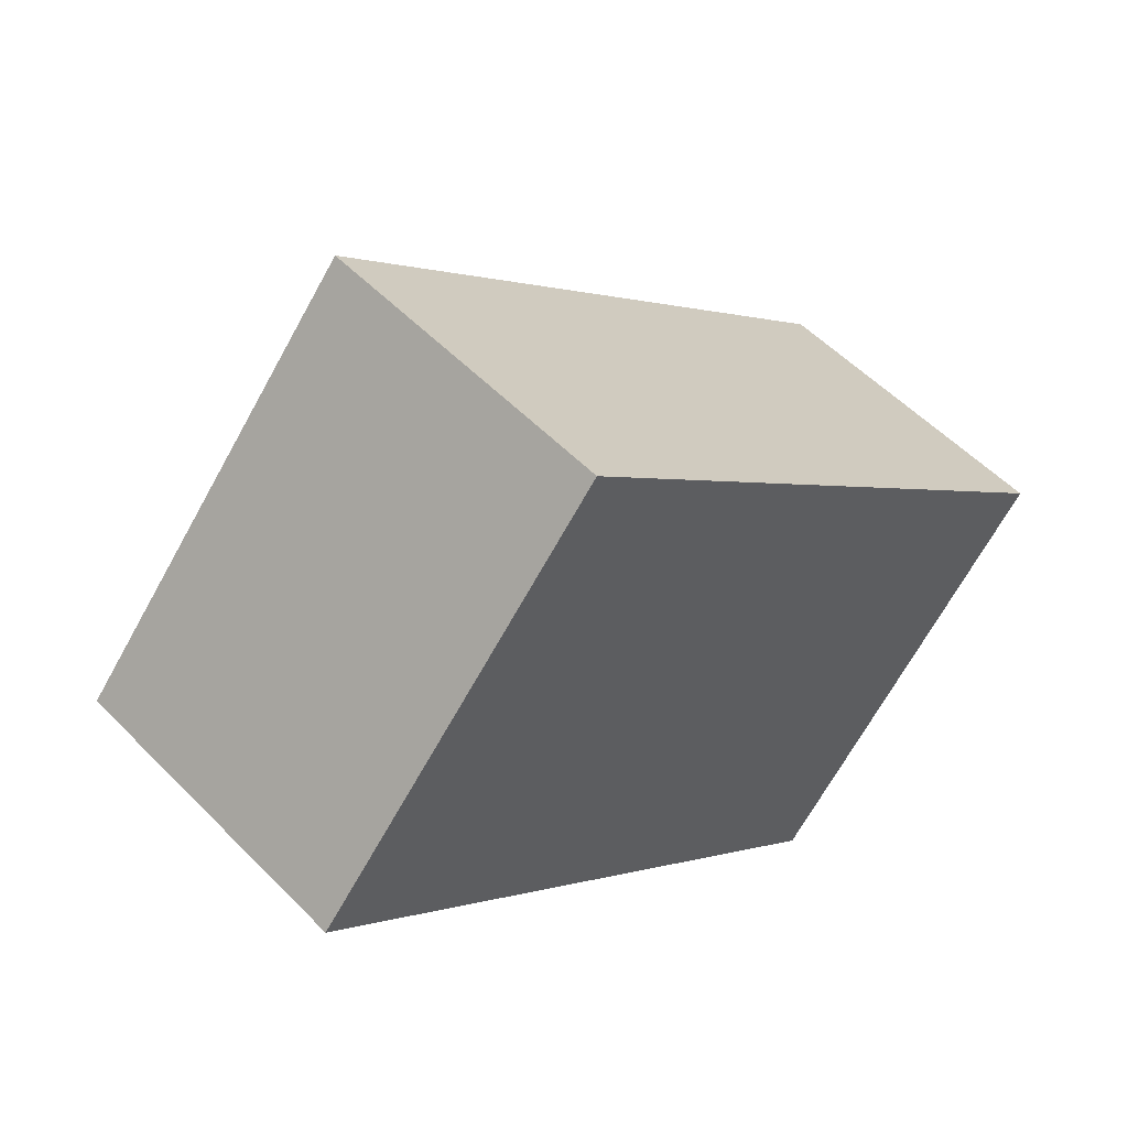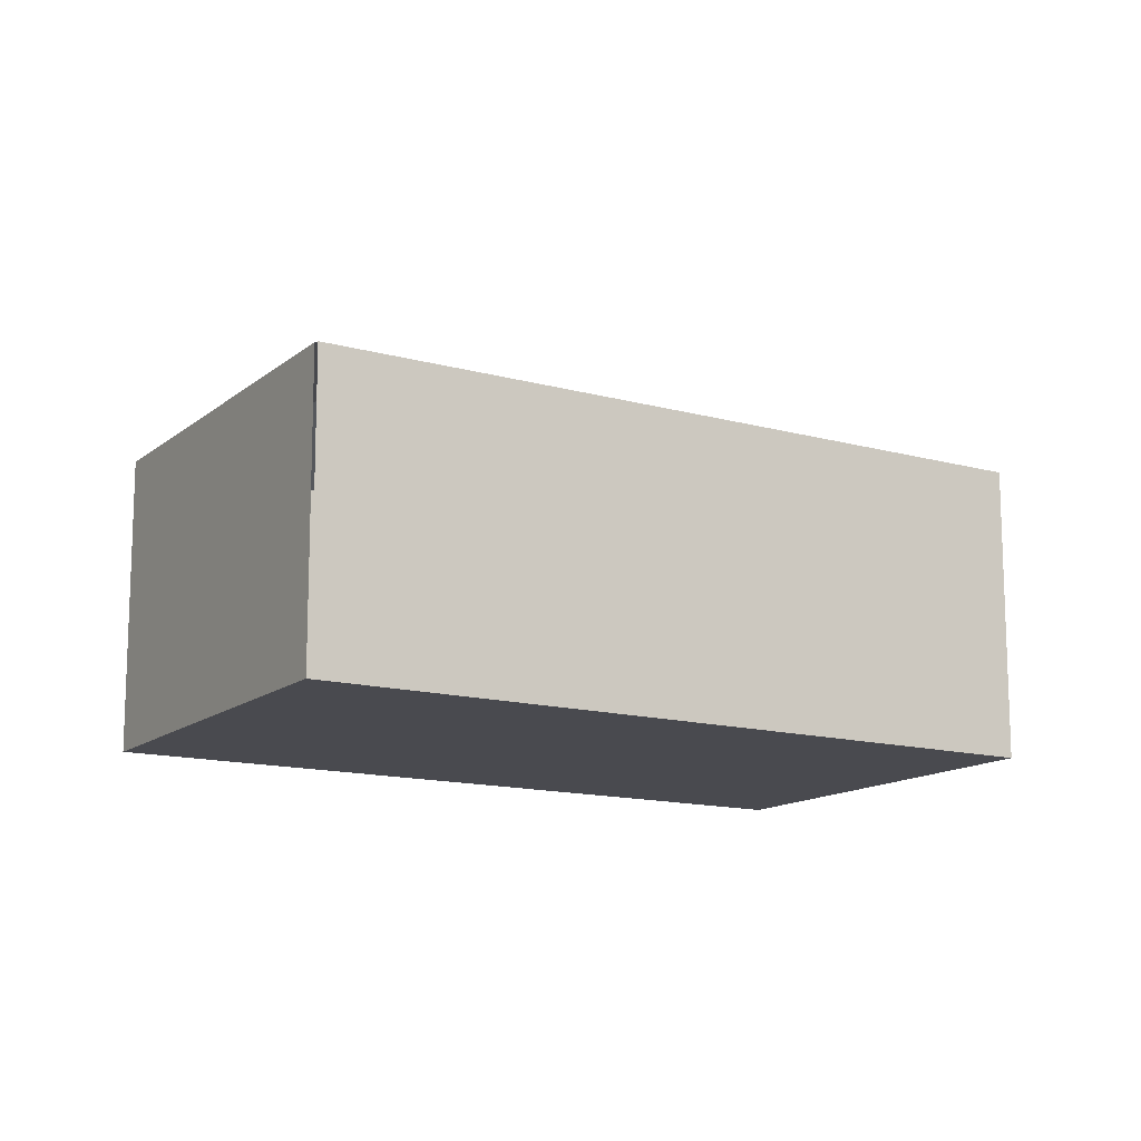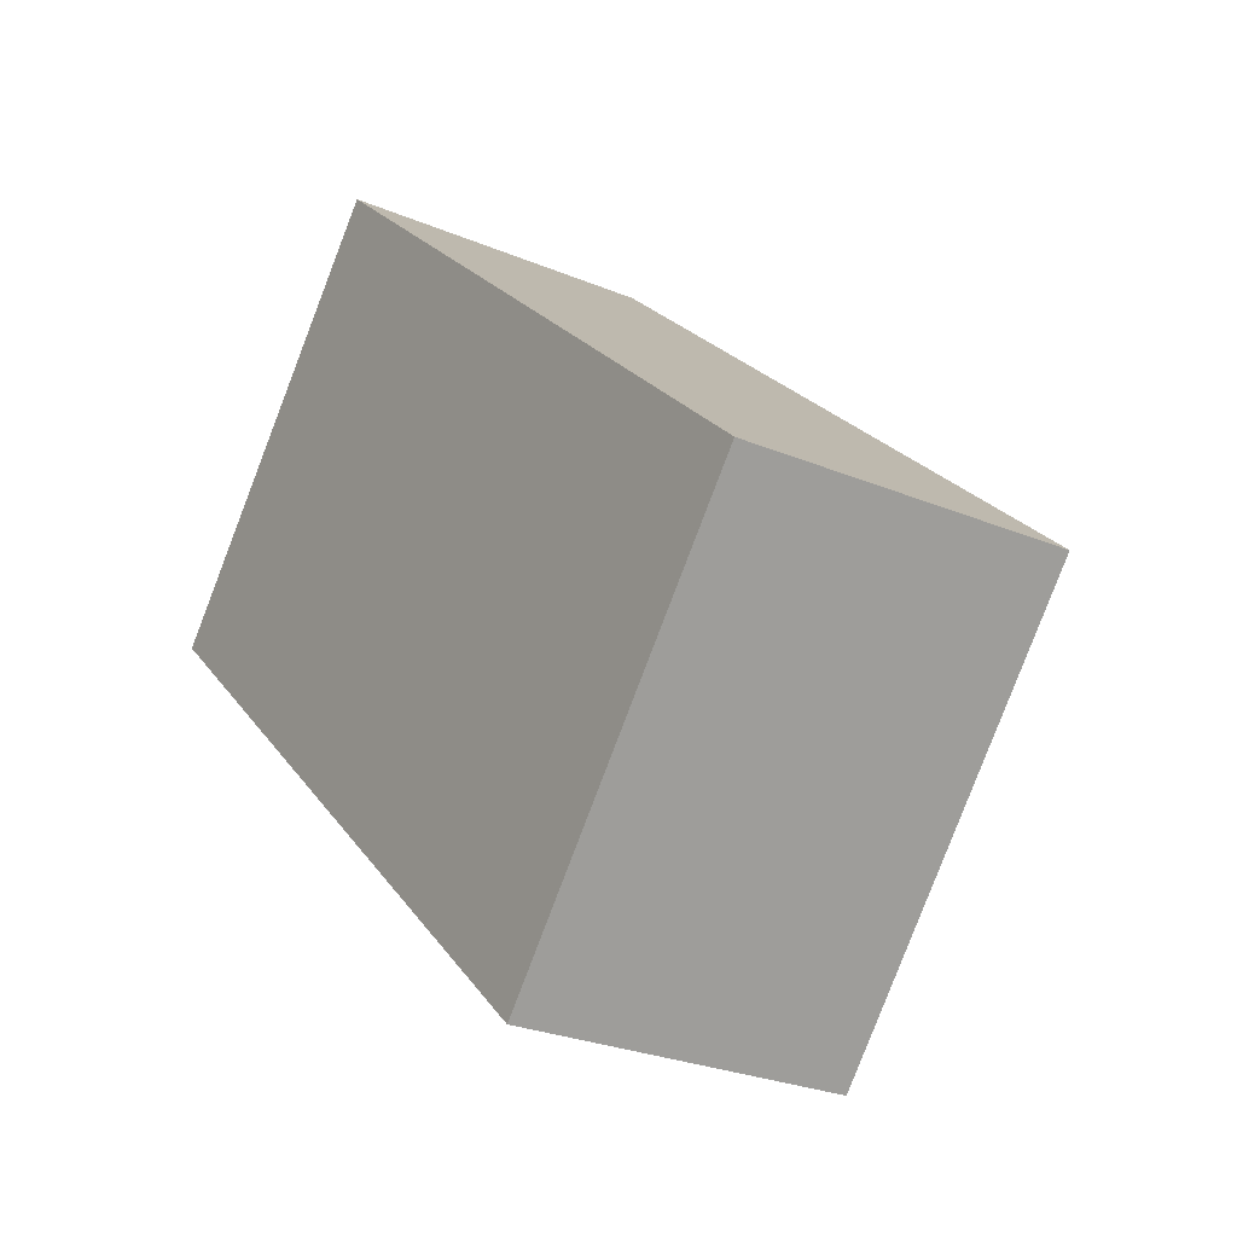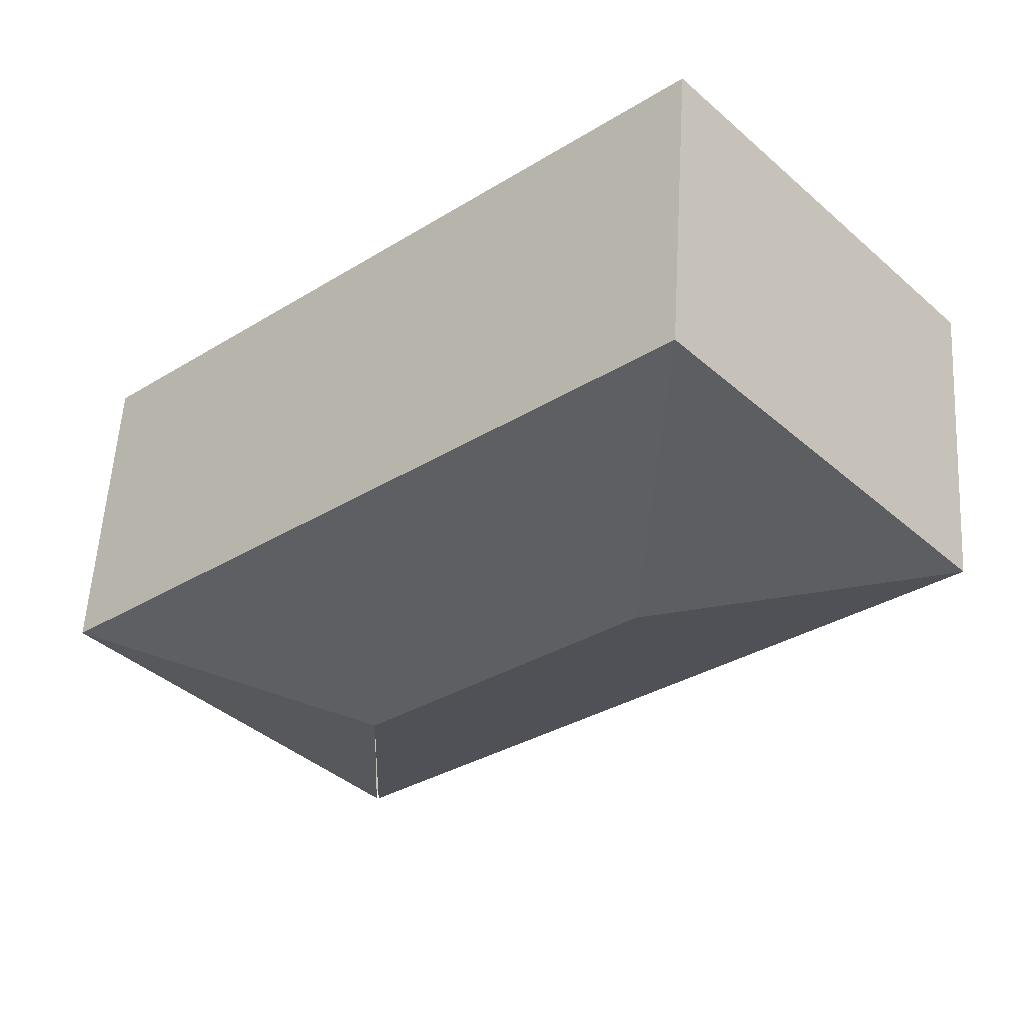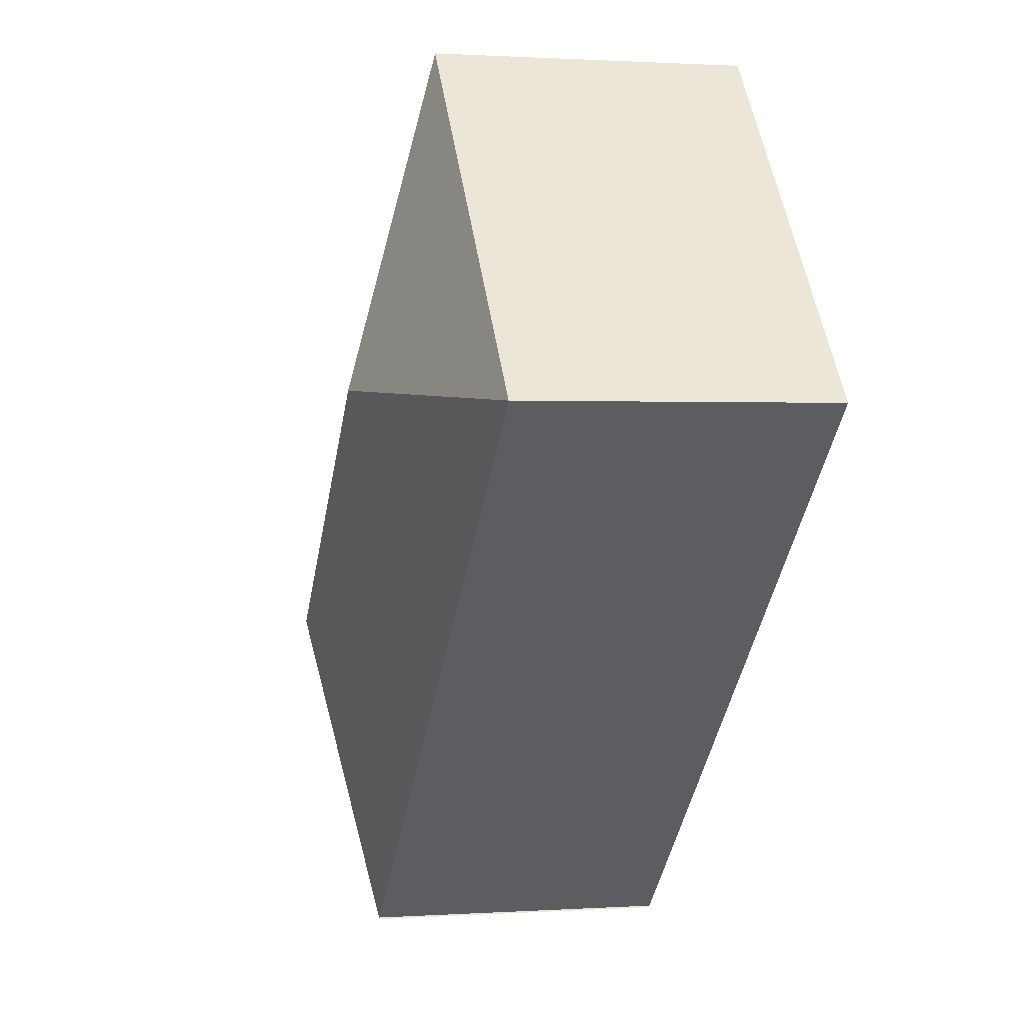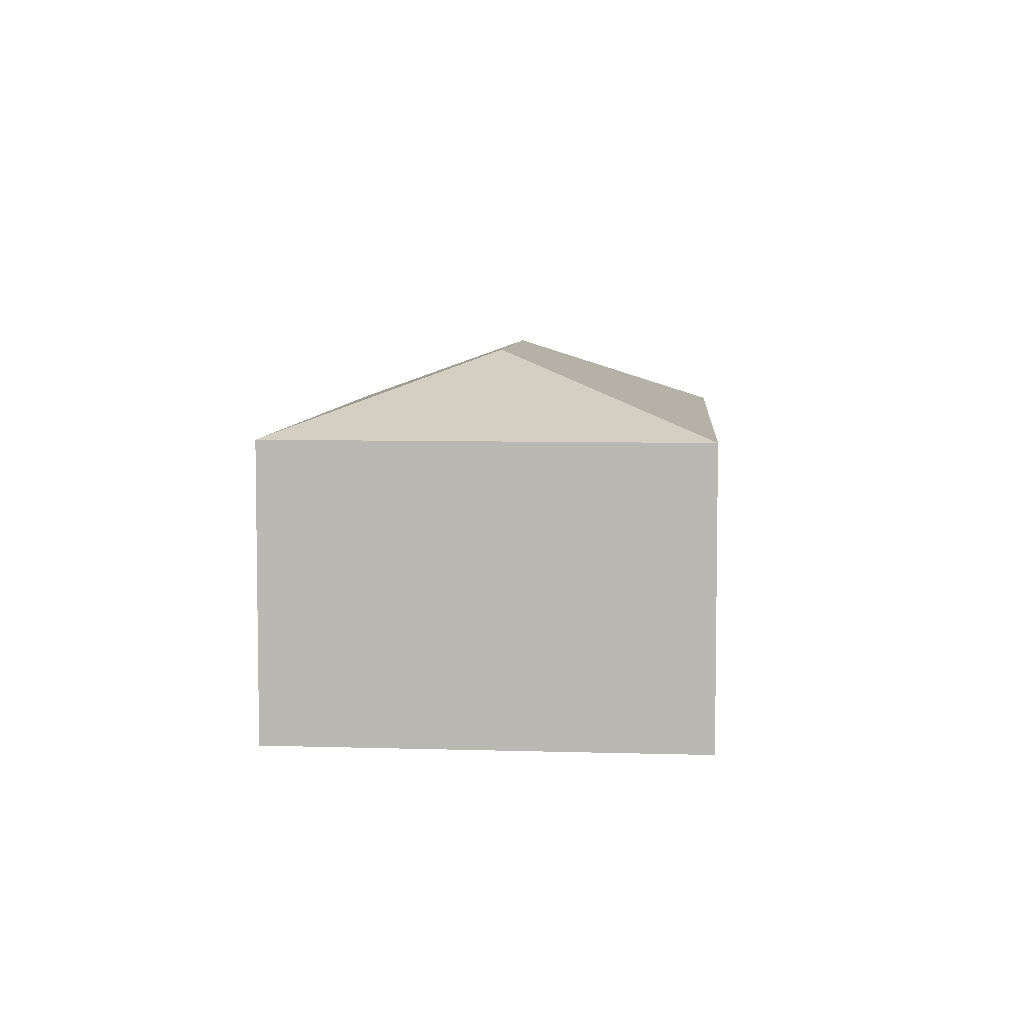
<metadata>
{"format":"obj","ext":"obj","renderer":"f3d","projection":"perspective","resolution":1024,"background":"white","views":[{"elev":53.9,"azim":-42.9,"up":"+Z"},{"elev":-13.5,"azim":-169.7,"up":"+Y"},{"elev":-26.8,"azim":56.8,"up":"+Z"},{"elev":56.1,"azim":-176.6,"up":"+Z"},{"elev":1.0,"azim":-103.8,"up":"+Z"},{"elev":6.1,"azim":-43.4,"up":"+Y"}]}
</metadata>
<code>
v  3.993 2.698 -1.531
v  6.176 2.129 -1.404
v  4.135 2.119 -3.797
v  2.193 2.698 0.122
v  4.118 2.128 -3.782
v  0 2.128 1.303e-16
v  2.07 2.128 2.375
v  4.118 2.316e-16 -3.782
v  0 0 0
v  2.07 -1.454e-16 2.375
v  6.176 8.597e-17 -1.404
v  4.135 2.325e-16 -3.797
g defaultobject
f 1 2 3
f 4 5 6
f 5 4 1
f 4 6 7
f 1 7 2
f 7 1 4
f 8 6 5
f 6 8 9
f 9 7 6
f 7 9 10
f 7 11 2
f 11 7 10
f 11 3 2
f 3 11 12
f 11 8 12
f 8 11 9
f 9 11 10

</code>
